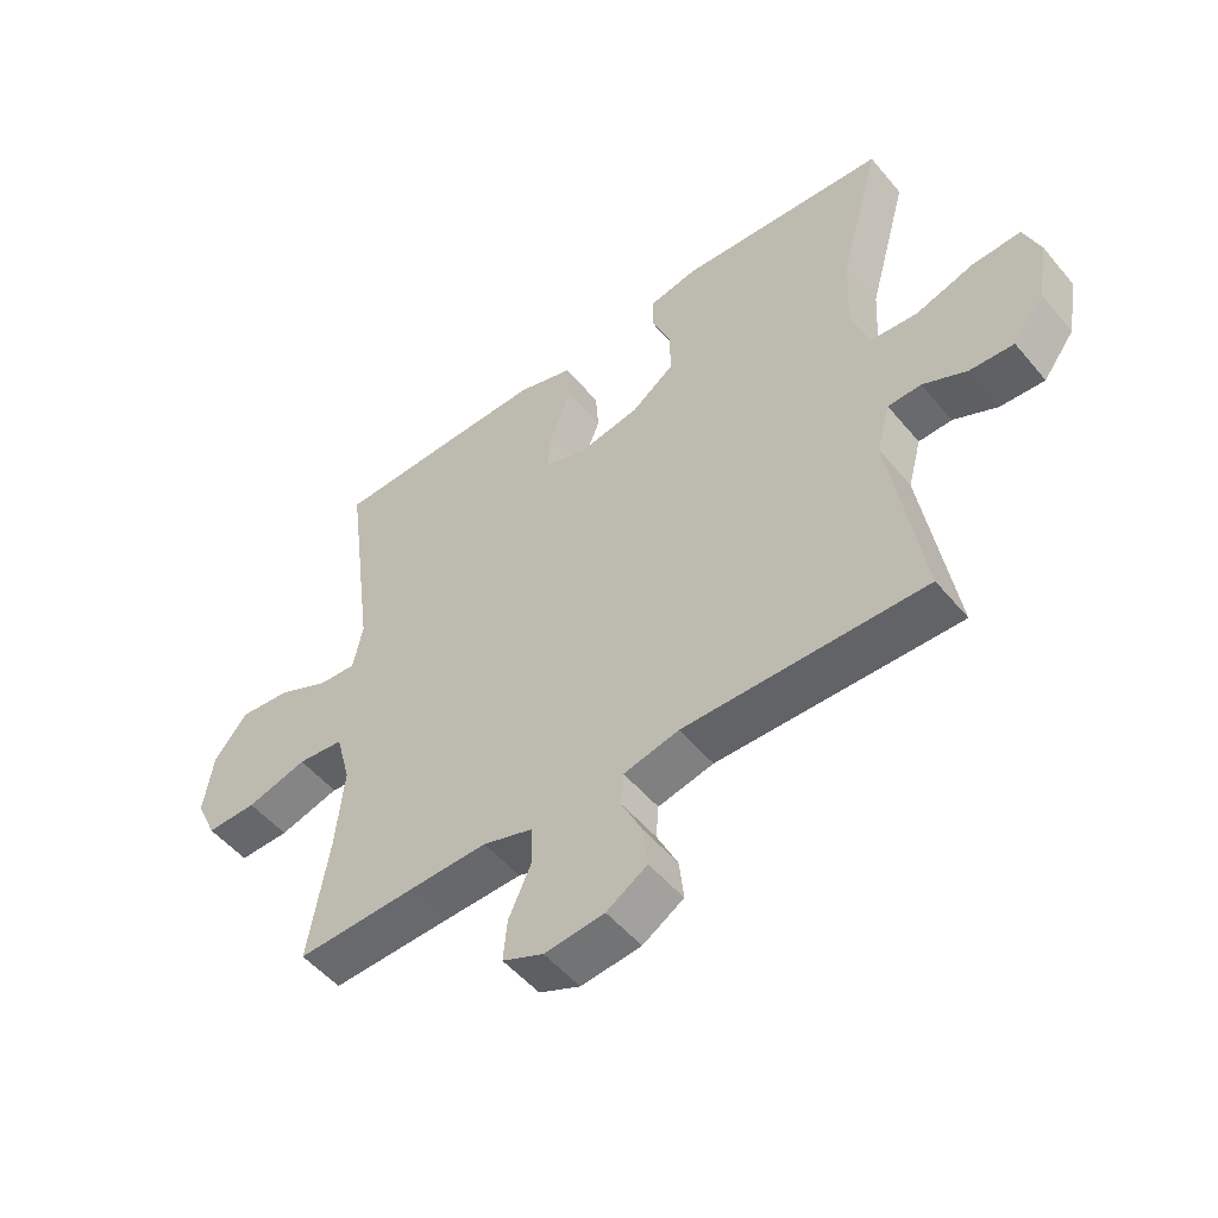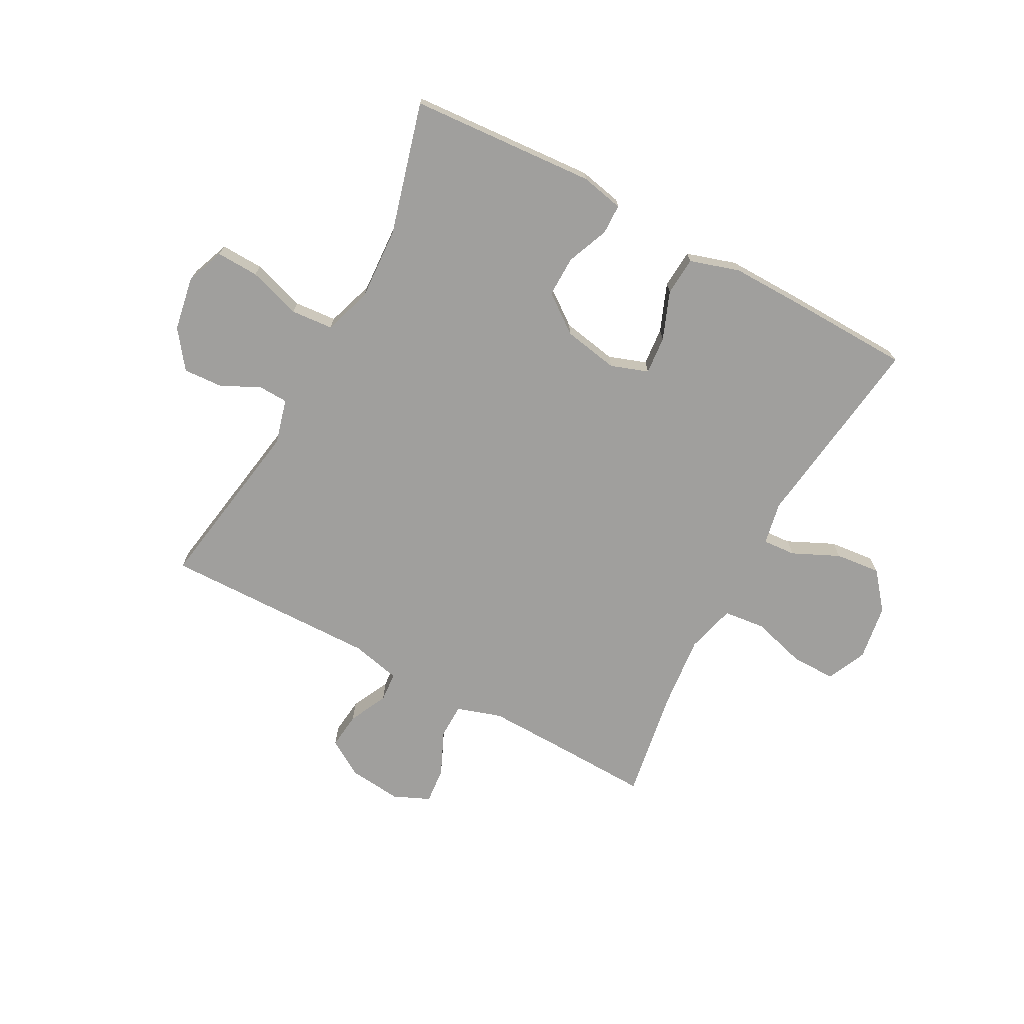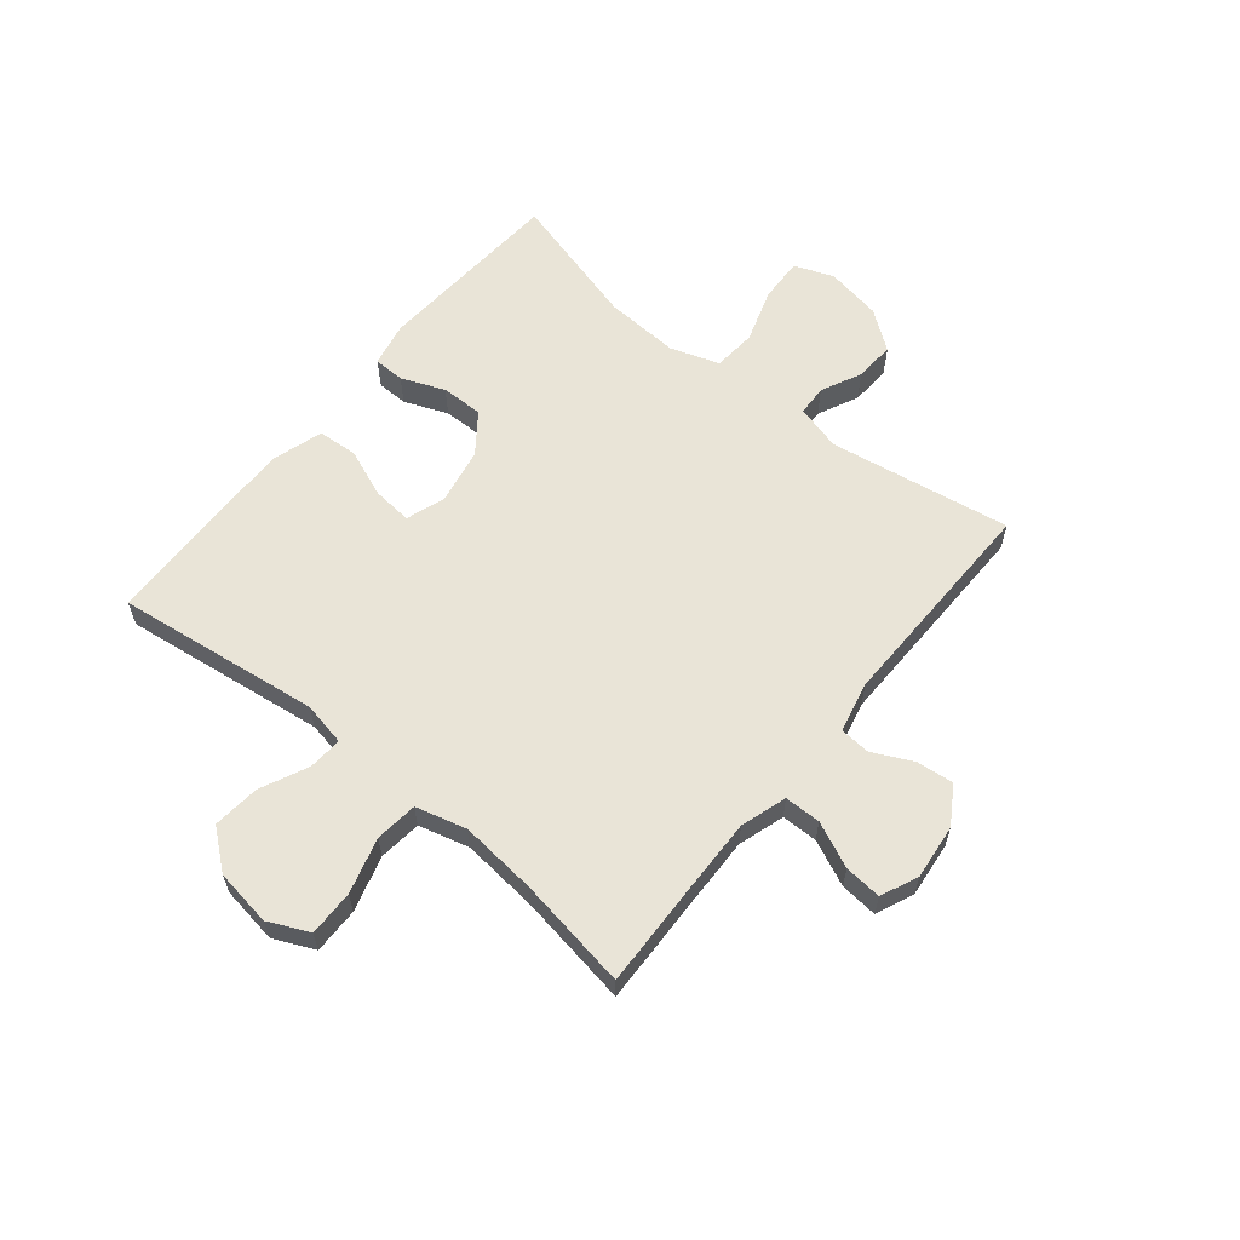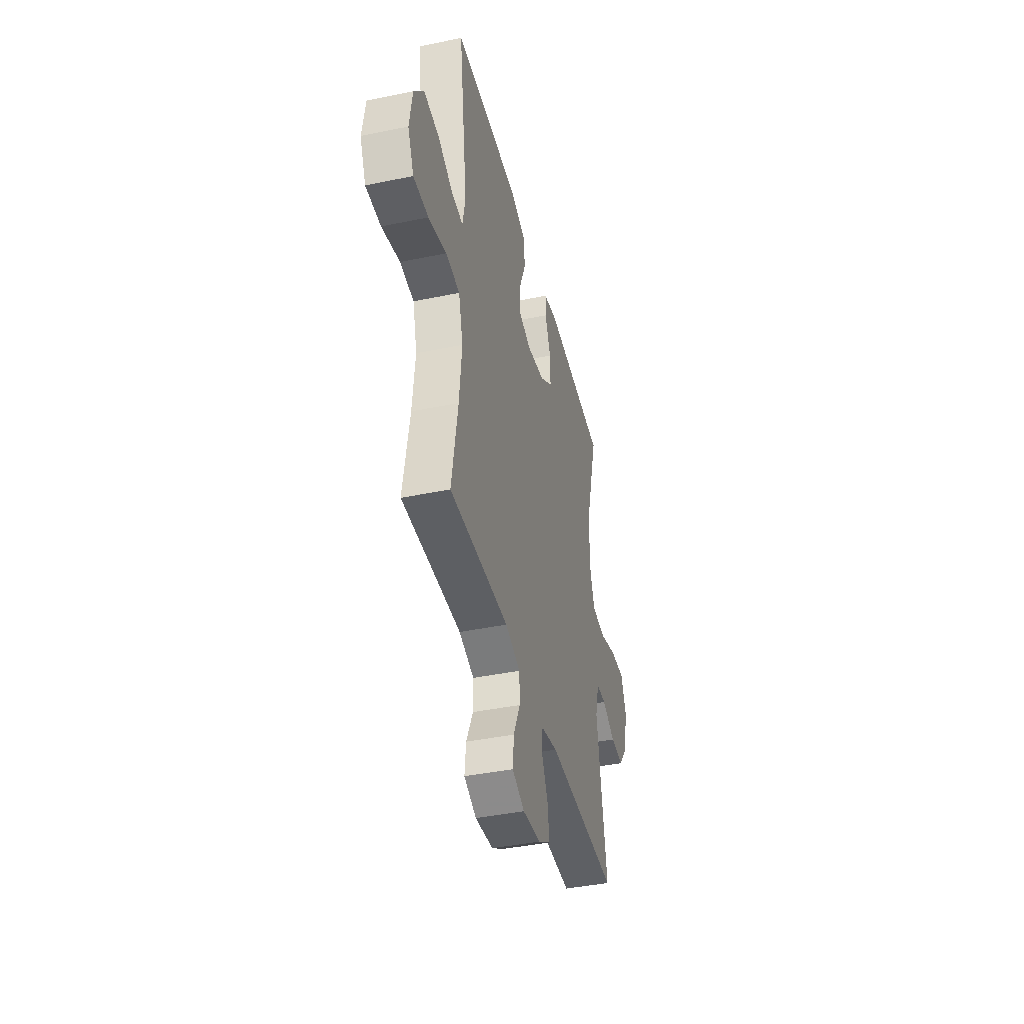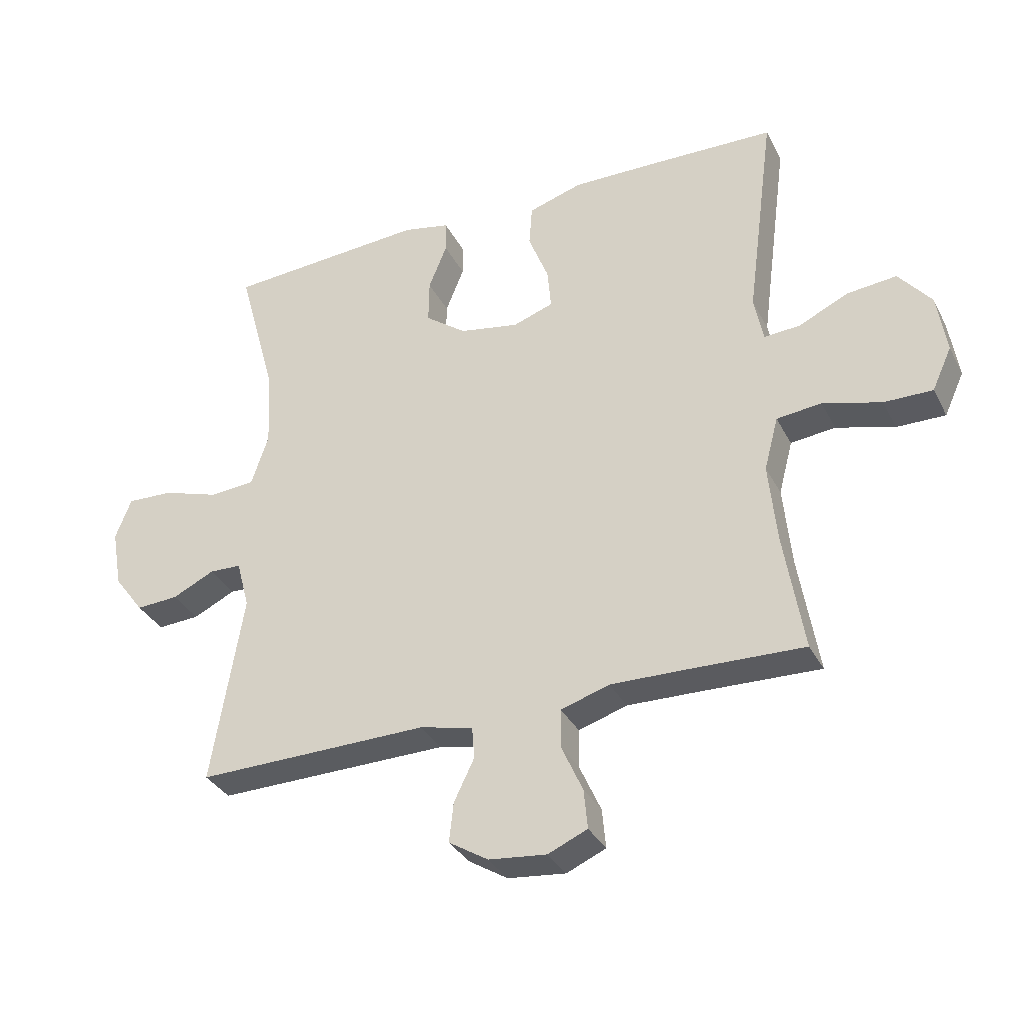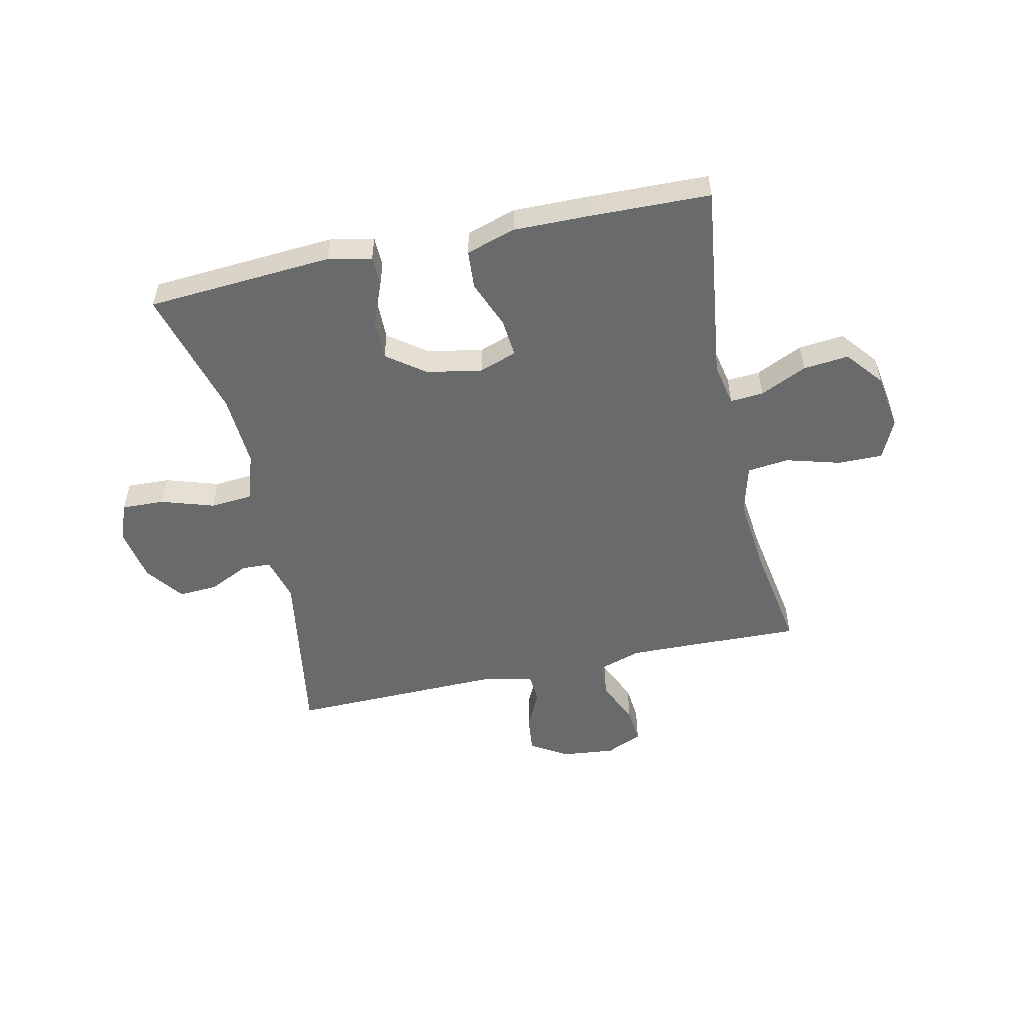
<metadata>
{"format":"obj","ext":"obj","renderer":"f3d","projection":"perspective","resolution":1024,"background":"white","views":[{"elev":-51.6,"azim":-141.5,"up":"+Z"},{"elev":-71.4,"azim":-28.2,"up":"+Y"},{"elev":61.0,"azim":129.2,"up":"+Y"},{"elev":-41.8,"azim":104.0,"up":"+Z"},{"elev":-33.8,"azim":24.1,"up":"+Z"},{"elev":-52.9,"azim":12.5,"up":"+Y"}]}
</metadata>
<code>
v 0.5 0.07 -0.5
v 0.314 0.07 -0.494
v 0.19 0.07 -0.491
v 0.111 0.07 -0.516
v 0.11 0.07 -0.578
v 0.145 0.07 -0.656
v 0.151 0.07 -0.72
v 0.087 0.07 -0.748
v -0.007 0.07 -0.738
v -0.071 0.07 -0.698
v -0.064 0.07 -0.634
v -0.031 0.07 -0.566
v -0.035 0.07 -0.514
v -0.122 0.07 -0.494
v -0.5 0.07 -0.5
v -0.449 0.07 -0.189
v -0.47 0.07 -0.11
v -0.522 0.07 -0.108
v -0.591 0.07 -0.141
v -0.66 0.07 -0.145
v -0.709 0.07 -0.079
v -0.726 0.07 0.017
v -0.7 0.07 0.084
v -0.625 0.07 0.081
v -0.532 0.07 0.051
v -0.458 0.07 0.057
v -0.43 0.07 0.141
v -0.437 0.07 0.269
v -0.5 0.07 0.5
v -0.173 0.07 0.522
v -0.097 0.07 0.506
v -0.096 0.07 0.453
v -0.126 0.07 0.379
v -0.127 0.07 0.307
v -0.06 0.07 0.257
v 0.037 0.07 0.239
v 0.103 0.07 0.262
v 0.097 0.07 0.329
v 0.064 0.07 0.413
v 0.069 0.07 0.481
v 0.156 0.07 0.508
v 0.288 0.07 0.506
v 0.5 0.07 0.5
v 0.454 0.07 0.15
v 0.469 0.07 0.075
v 0.527 0.07 0.079
v 0.609 0.07 0.117
v 0.689 0.07 0.125
v 0.742 0.07 0.06
v 0.757 0.07 -0.038
v 0.725 0.07 -0.108
v 0.646 0.07 -0.107
v 0.551 0.07 -0.08
v 0.478 0.07 -0.088
v 0.455 0.07 -0.175
v 0.468 0.07 -0.306
v 0.5 0 -0.5
v 0.314 0 -0.494
v 0.19 0 -0.491
v 0.111 0 -0.516
v 0.11 0 -0.578
v 0.145 0 -0.656
v 0.151 0 -0.72
v 0.087 0 -0.748
v -0.007 0 -0.738
v -0.071 0 -0.698
v -0.064 0 -0.634
v -0.031 0 -0.566
v -0.035 0 -0.514
v -0.122 0 -0.494
v -0.5 0 -0.5
v -0.449 0 -0.189
v -0.47 0 -0.11
v -0.522 0 -0.108
v -0.591 0 -0.141
v -0.66 0 -0.145
v -0.709 0 -0.079
v -0.726 0 0.017
v -0.7 0 0.084
v -0.625 0 0.081
v -0.532 0 0.051
v -0.458 0 0.057
v -0.43 0 0.141
v -0.437 0 0.269
v -0.5 0 0.5
v -0.173 0 0.522
v -0.097 0 0.506
v -0.096 0 0.453
v -0.126 0 0.379
v -0.127 0 0.307
v -0.06 0 0.257
v 0.037 0 0.239
v 0.103 0 0.262
v 0.097 0 0.329
v 0.064 0 0.413
v 0.069 0 0.481
v 0.156 0 0.508
v 0.288 0 0.506
v 0.5 0 0.5
v 0.454 0 0.15
v 0.469 0 0.075
v 0.527 0 0.079
v 0.609 0 0.117
v 0.689 0 0.125
v 0.742 0 0.06
v 0.757 0 -0.038
v 0.725 0 -0.108
v 0.646 0 -0.107
v 0.551 0 -0.08
v 0.478 0 -0.088
v 0.455 0 -0.175
v 0.468 0 -0.306
f 50 51 52 53
f 50 53 54
f 49 50 54
f 46 47 48 49
f 45 46 49 54
f 44 45 54 55
f 42 43 44
f 41 42 44 55
f 38 39 40 41
f 37 38 41 55
f 30 31 32 33
f 28 29 30 33
f 27 28 33 34
f 26 27 34 35
f 22 23 24 25
f 22 25 26
f 21 22 26
f 18 19 20 21
f 17 18 21 26
f 16 17 26 35
f 14 15 16 35
f 9 10 11 12
f 9 12 13
f 8 9 13
f 5 6 7 8
f 4 5 8 13
f 3 4 13 14
f 56 1 2
f 56 2 3
f 36 37 55 56
f 35 36 56
f 3 14 35 56
f 109 108 107 106
f 110 109 106
f 110 106 105
f 105 104 103 102
f 110 105 102 101
f 111 110 101 100
f 100 99 98
f 111 100 98 97
f 97 96 95 94
f 111 97 94 93
f 89 88 87 86
f 89 86 85 84
f 90 89 84 83
f 91 90 83 82
f 81 80 79 78
f 82 81 78
f 82 78 77
f 77 76 75 74
f 82 77 74 73
f 91 82 73 72
f 91 72 71 70
f 68 67 66 65
f 69 68 65
f 69 65 64
f 64 63 62 61
f 69 64 61 60
f 70 69 60 59
f 58 57 112
f 59 58 112
f 112 111 93 92
f 112 92 91
f 112 91 70 59
f 1 57 58 2
f 2 58 59 3
f 3 59 60 4
f 4 60 61 5
f 5 61 62 6
f 6 62 63 7
f 7 63 64 8
f 8 64 65 9
f 9 65 66 10
f 10 66 67 11
f 11 67 68 12
f 12 68 69 13
f 13 69 70 14
f 14 70 71 15
f 15 71 72 16
f 16 72 73 17
f 17 73 74 18
f 18 74 75 19
f 19 75 76 20
f 20 76 77 21
f 21 77 78 22
f 22 78 79 23
f 23 79 80 24
f 24 80 81 25
f 25 81 82 26
f 26 82 83 27
f 27 83 84 28
f 28 84 85 29
f 29 85 86 30
f 30 86 87 31
f 31 87 88 32
f 32 88 89 33
f 33 89 90 34
f 34 90 91 35
f 35 91 92 36
f 36 92 93 37
f 37 93 94 38
f 38 94 95 39
f 39 95 96 40
f 40 96 97 41
f 41 97 98 42
f 42 98 99 43
f 43 99 100 44
f 44 100 101 45
f 45 101 102 46
f 46 102 103 47
f 47 103 104 48
f 48 104 105 49
f 49 105 106 50
f 50 106 107 51
f 51 107 108 52
f 52 108 109 53
f 53 109 110 54
f 54 110 111 55
f 55 111 112 56
f 56 112 57 1

</code>
